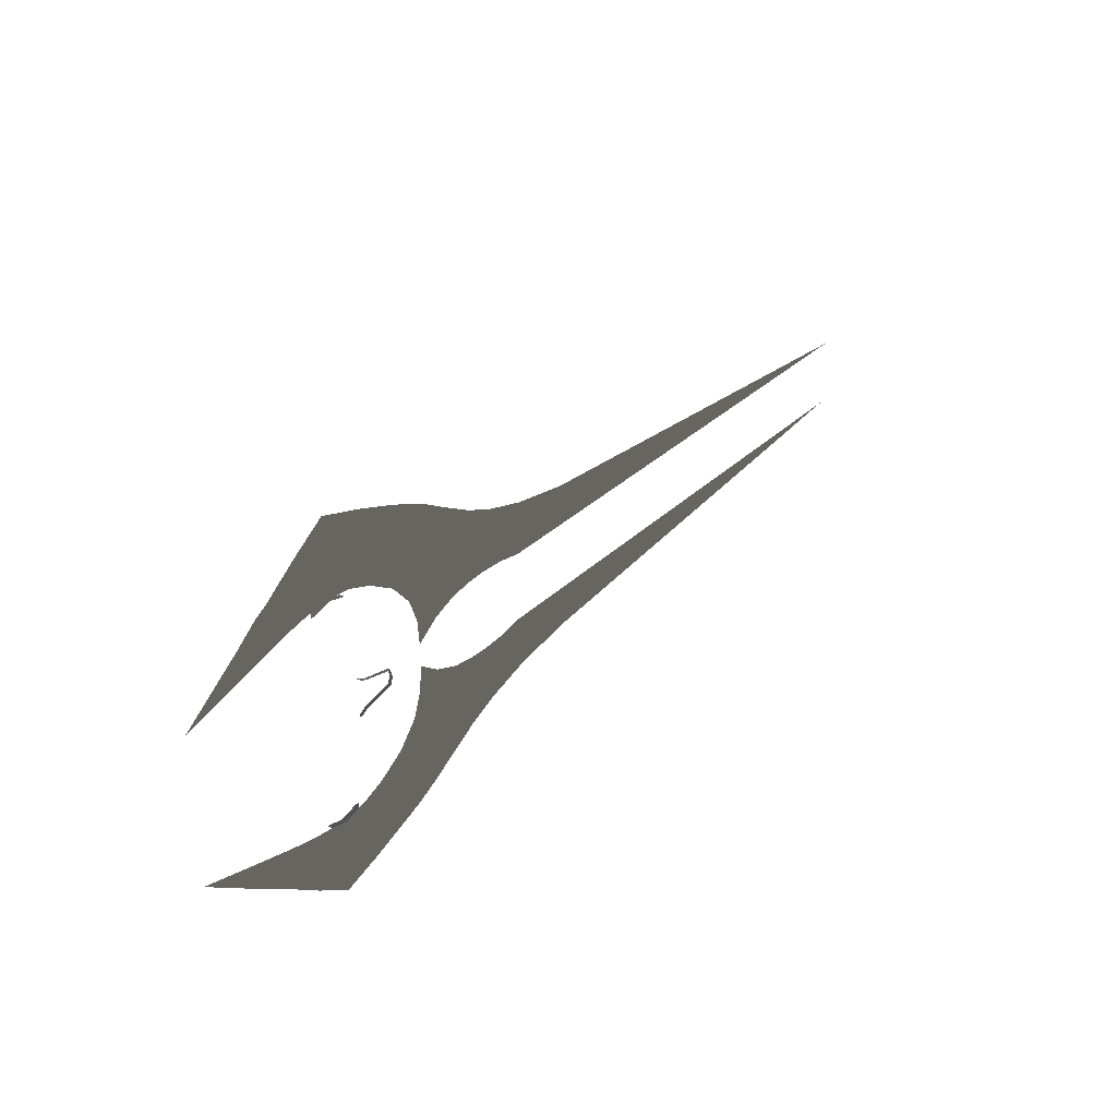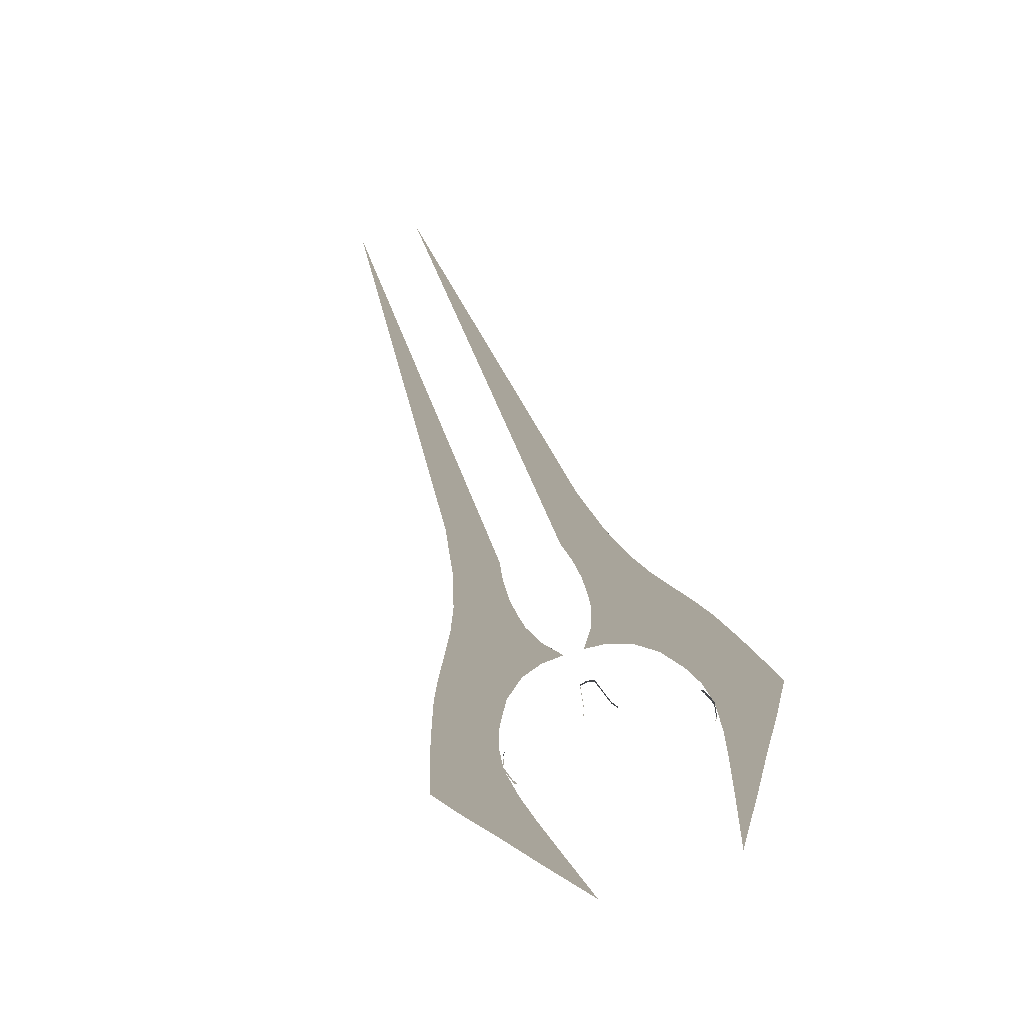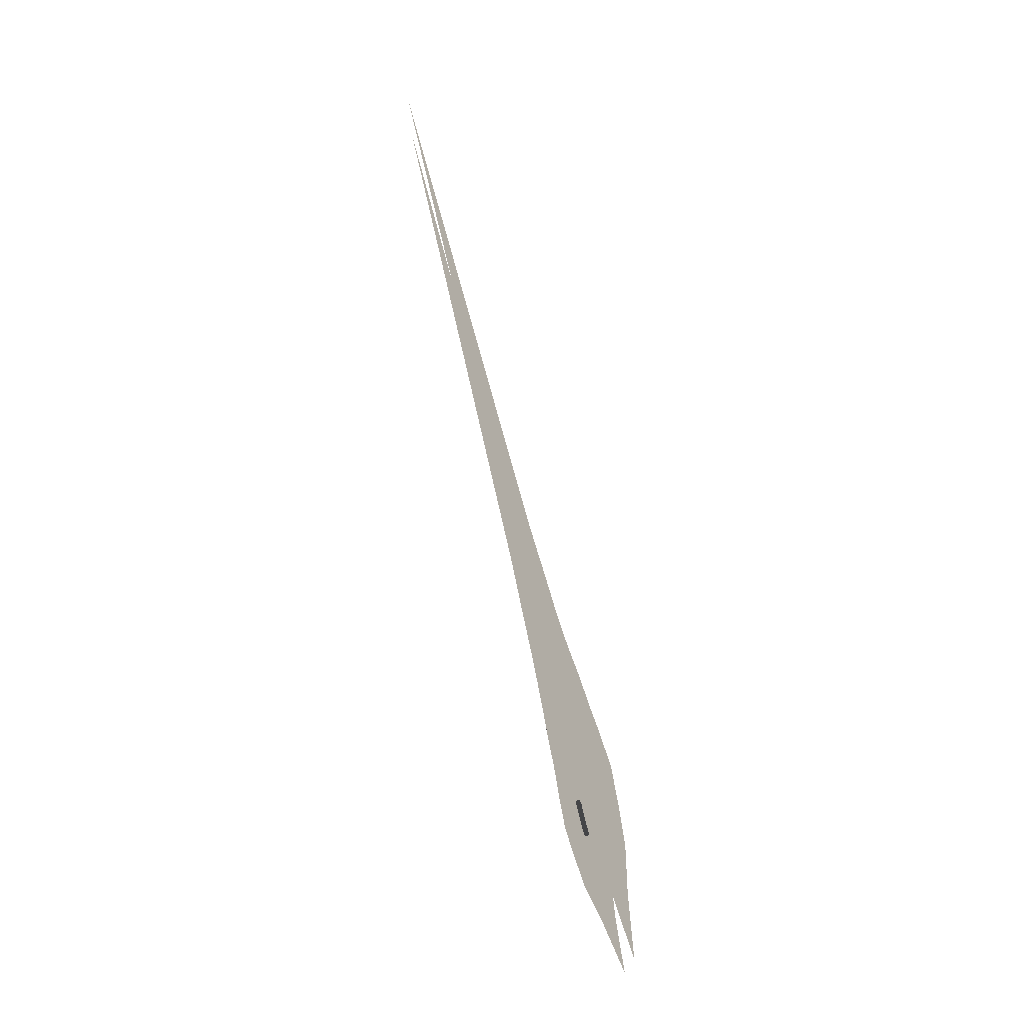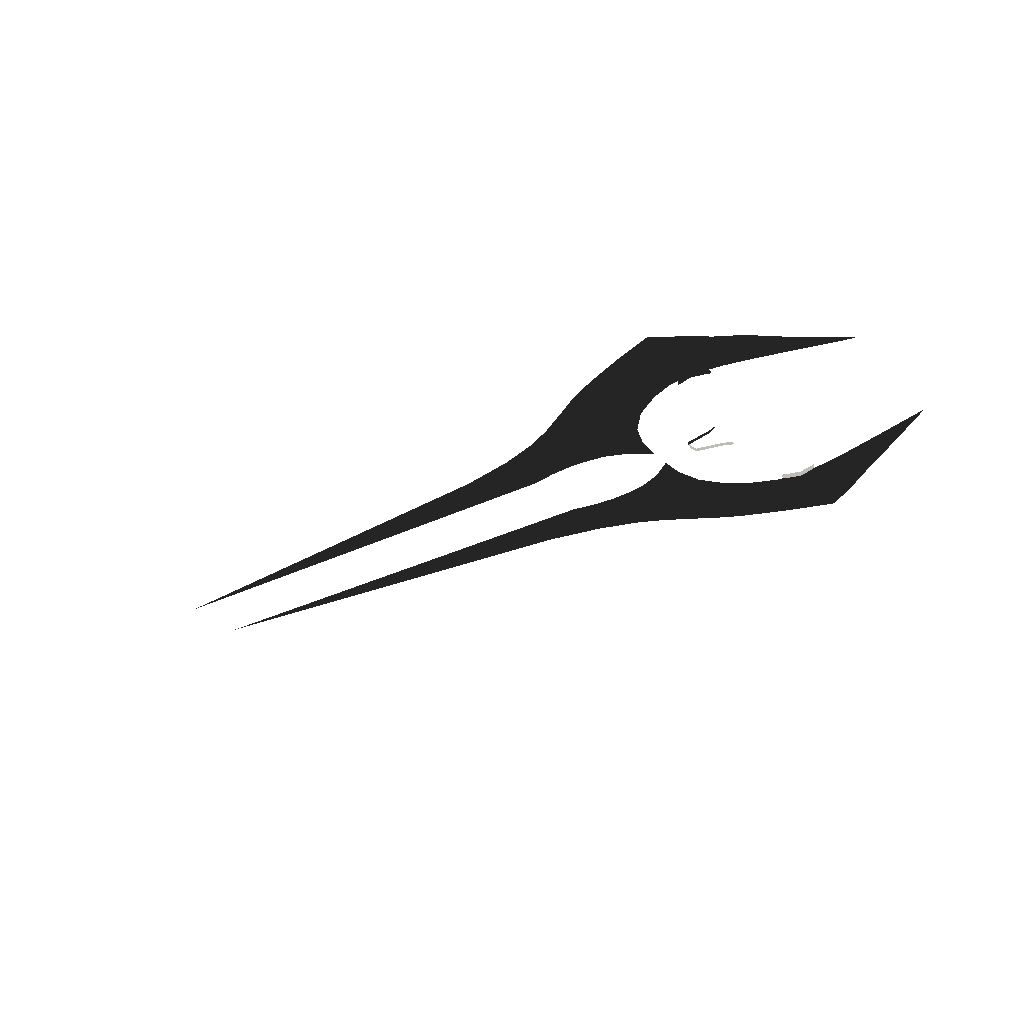
<metadata>
{"format":"obj","ext":"obj","renderer":"f3d","projection":"perspective","resolution":1024,"background":"white","views":[{"elev":33.2,"azim":-52.0,"up":"+Z"},{"elev":54.0,"azim":-109.6,"up":"+Y"},{"elev":72.0,"azim":-103.8,"up":"+Z"},{"elev":-29.9,"azim":-144.0,"up":"+Y"}]}
</metadata>
<code>
v 0.009156 -2.68e-07 -0.05132
v 0.008513 -0.0009878 -0.052
v 0.007515 -2.68e-07 -0.05296
v 0.007254 -0.001269 -0.05278
v -4.249e-06 -2.68e-07 -0.05501
v -4.249e-06 -0.001262 -0.05472
v -0.009224 -2.68e-07 -0.05126
v -0.008622 0.001084 -0.0519
v -0.007524 -2.68e-07 -0.05296
v -0.007289 0.001135 -0.0528
v -4.249e-06 -2.68e-07 -0.05501
v -4.249e-06 0.001133 -0.05475
v 0.01339 -2.68e-07 0.009446
v 0.01388 -0.0006737 0.009015
v 0.01768 -2.68e-07 0.007107
v 0.01741 -0.0007656 0.007101
v 0.03192 -5.795e-05 0.003853
v 0.0317 -0.0007784 0.003822
v 0.03275 -4.833e-05 9.877e-06
v 0.03248 -0.0008713 9.877e-06
v 0.03275 -4.833e-05 9.877e-06
v 0.03192 -5.795e-05 -0.003831
v 0.03247 0.0008174 9.877e-06
v 0.03166 0.0008056 -0.0038
v 0.03275 -4.833e-05 9.877e-06
v 0.03247 0.0008174 9.877e-06
v 0.03192 -5.795e-05 0.003853
v 0.03166 0.0008056 0.003822
v 0.01768 -2.68e-07 0.007107
v 0.01742 0.000733 0.007101
v 0.01386 0.0007533 0.009003
v 0.01339 -2.68e-07 0.009446
v 0.009156 -2.68e-07 0.05138
v 0.008513 -0.0009878 0.05206
v 0.007515 -2.68e-07 0.05302
v 0.007254 -0.001269 0.05284
v -4.249e-06 -2.68e-07 0.05507
v -4.249e-06 -0.001262 0.05478
v -0.009224 -2.68e-07 0.05132
v -0.008622 0.001084 0.05196
v -0.007524 -2.68e-07 0.05302
v -0.007289 0.001135 0.05286
v -4.249e-06 -2.68e-07 0.05507
v -4.249e-06 0.001133 0.05481
v 0.01339 -2.68e-07 -0.009424
v 0.01388 -0.0006737 -0.008992
v 0.01768 -2.68e-07 -0.007008
v 0.01741 -0.0007656 -0.007003
v 0.03192 -5.795e-05 -0.003831
v 0.0317 -0.0007784 -0.0038
v 0.03275 -4.833e-05 9.877e-06
v 0.03248 -0.0008713 9.877e-06
v -4.249e-06 -2.68e-07 0.05507
v -4.249e-06 -0.001262 0.05478
v -0.007524 -2.68e-07 0.05302
v -0.007269 -0.001241 0.05284
v -0.008588 -0.001055 0.05199
v -0.009224 -2.68e-07 0.05132
v 0.01339 -2.68e-07 -0.009424
v 0.01386 0.0007533 -0.008981
v 0.01768 -2.68e-07 -0.007008
v 0.01742 0.000733 -0.007005
v 0.03166 0.0008056 -0.0038
v 0.03192 -5.795e-05 -0.003831
v -4.249e-06 -2.68e-07 0.05507
v -4.249e-06 0.001133 0.05481
v 0.007515 -2.68e-07 0.05302
v 0.007281 0.001146 0.05286
v 0.008526 0.0009995 0.05205
v 0.009156 -2.68e-07 0.05138
v -4.249e-06 -2.68e-07 -0.05501
v -4.249e-06 -0.001262 -0.05472
v -0.007524 -2.68e-07 -0.05296
v -0.007269 -0.001241 -0.05278
v -0.008588 -0.001055 -0.05193
v -0.009224 -2.68e-07 -0.05126
v 0.009156 -2.68e-07 -0.05132
v 0.008526 0.0009995 -0.05198
v 0.007515 -2.68e-07 -0.05296
v 0.007281 0.001146 -0.0528
v -4.249e-06 0.001133 -0.05475
v -4.249e-06 -2.68e-07 -0.05501
v 0.05056 -2.68e-07 -0.005417
v 0.04968 -2.68e-07 -0.01744
v 0.05752 -0.00404 -0.02319
v 0.04545 -2.68e-07 -0.02945
v 0.06742 -0.005657 -0.04056
v 0.03619 -2.68e-07 -0.04075
v 0.05056 -2.68e-07 0.005414
v 0.06071 -2.68e-07 0.01304
v 0.05752 -0.00404 0.02319
v 0.07232 -2.68e-07 0.01784
v 0.0828 -0.005253 0.03537
v 0.08191 -2.68e-07 0.01928
v 0.09371 -0.00505 0.03283
v 0.09152 -2.68e-07 0.01986
v 0.1035 -0.004849 0.03077
v 0.1031 -2.68e-07 0.01912
v 0.116 -0.004445 0.02873
v 0.1148 -2.68e-07 0.01692
v 0.1285 -0.00404 0.0279
v 0.3623 -2.68e-07 0.01692
v 0.05056 -2.68e-07 0.005414
v 0.04968 -2.68e-07 0.01743
v 0.05752 0.00404 0.02319
v 0.04545 -2.68e-07 0.02945
v 0.06742 0.005656 0.04056
v 0.03619 -2.68e-07 0.04074
v 0.0828 0.005252 0.03537
v 0.05056 -2.68e-07 0.005414
v 0.06071 -2.68e-07 0.01304
v 0.07232 -2.68e-07 0.01784
v 0.08191 -2.68e-07 0.01928
v 0.09371 0.00505 0.03283
v 0.09152 -2.68e-07 0.01986
v 0.1035 0.004848 0.03077
v 0.1031 -2.68e-07 0.01912
v 0.116 0.004444 0.02873
v 0.1148 -2.68e-07 0.01692
v 0.1285 0.00404 0.0279
v 0.3623 -2.68e-07 0.01692
v -0.07651 -2.68e-07 -0.03628
v -0.05148 -2.68e-07 -0.05509
v -0.0502 0.003232 -0.05051
v -0.03266 -2.68e-07 -0.0687
v -0.03188 0.006464 -0.06005
v -0.0164 0.007272 -0.068
v -0.01667 -2.68e-07 -0.08097
v -4.249e-06 0.00808 -0.07181
v -4.249e-06 -2.68e-07 -0.09247
v 0.01976 -2.68e-07 -0.08588
v 0.01601 0.007272 -0.06915
v 0.03454 -2.68e-07 -0.08018
v 0.02929 0.006464 -0.06419
v 0.03935 0.006262 -0.05939
v 0.04725 -2.68e-07 -0.07496
v 0.04818 0.00606 -0.0544
v 0.05847 -2.68e-07 -0.06907
v 0.05674 0.005858 -0.04769
v 0.06919 -2.68e-07 -0.0625
v 0.06742 0.005656 -0.04056
v 0.08274 -2.68e-07 -0.0545
v 0.0828 0.005252 -0.03538
v 0.09605 -2.68e-07 -0.04839
v 0.09371 0.00505 -0.03283
v 0.1035 0.004848 -0.03077
v 0.1157 -2.68e-07 -0.04226
v 0.116 0.004444 -0.02873
v 0.1285 0.00404 -0.0279
v 0.1437 -2.68e-07 -0.03689
v 0.3623 -2.68e-07 -0.01692
v -0.07651 -2.68e-07 -0.03628
v -0.05148 -2.68e-07 -0.05509
v -0.0502 -0.003232 -0.05051
v -0.03266 -2.68e-07 -0.0687
v -0.03188 -0.006465 -0.06005
v -0.0164 -0.007273 -0.068
v -0.01667 -2.68e-07 -0.08097
v -4.249e-06 -0.008081 -0.07181
v -4.249e-06 -2.68e-07 -0.09247
v 0.01976 -2.68e-07 -0.08588
v 0.01601 -0.007273 -0.06915
v 0.03454 -2.68e-07 -0.08018
v 0.02929 -0.006465 -0.06419
v 0.03935 -0.006263 -0.05939
v 0.04725 -2.68e-07 -0.07496
v 0.04818 -0.006061 -0.0544
v 0.05847 -2.68e-07 -0.06907
v 0.05674 -0.005858 -0.04769
v 0.06919 -2.68e-07 -0.0625
v 0.06742 -0.005657 -0.04056
v 0.08274 -2.68e-07 -0.0545
v 0.0828 -0.005253 -0.03538
v 0.09605 -2.68e-07 -0.04839
v 0.09371 -0.00505 -0.03283
v 0.1035 -0.004849 -0.03077
v 0.1157 -2.68e-07 -0.04226
v 0.116 -0.004445 -0.02873
v 0.1285 -0.00404 -0.0279
v 0.1437 -2.68e-07 -0.03689
v 0.3623 -2.68e-07 -0.01692
v -0.07651 -2.68e-07 0.03627
v -0.05148 -2.68e-07 0.05509
v -0.0502 -0.003232 0.0505
v -0.03266 -2.68e-07 0.0687
v -0.03188 -0.006465 0.06005
v -0.0164 -0.007273 0.068
v -0.01667 -2.68e-07 0.08096
v -4.249e-06 -0.008081 0.07181
v -4.249e-06 -2.68e-07 0.09247
v 0.01976 -2.68e-07 0.08587
v 0.01601 -0.007273 0.06915
v 0.03454 -2.68e-07 0.08017
v 0.02929 -0.006465 0.06418
v 0.03935 -0.006263 0.05939
v 0.04725 -2.68e-07 0.07496
v 0.04818 -0.006061 0.0544
v 0.05847 -2.68e-07 0.06906
v 0.05674 -0.005858 0.04769
v 0.06919 -2.68e-07 0.0625
v 0.06742 -0.005657 0.04056
v 0.08274 -2.68e-07 0.0545
v 0.0828 -0.005253 0.03537
v 0.09605 -2.68e-07 0.04838
v 0.09371 -0.00505 0.03283
v 0.1035 -0.004849 0.03077
v 0.1157 -2.68e-07 0.04225
v 0.116 -0.004445 0.02873
v 0.1285 -0.00404 0.0279
v 0.1437 -2.68e-07 0.03689
v 0.3623 -2.68e-07 0.01692
v 0.06742 -0.005657 0.04056
v 0.04545 -2.68e-07 0.02945
v 0.04968 -2.68e-07 0.01743
v 0.05056 -2.68e-07 0.005414
v 0.3623 -2.68e-07 0.01692
v 0.1437 -2.68e-07 0.03689
v 0.1285 0.00404 0.0279
v 0.1157 -2.68e-07 0.04225
v 0.116 0.004444 0.02873
v 0.1035 0.004848 0.03077
v 0.09605 -2.68e-07 0.04838
v 0.09371 0.00505 0.03283
v 0.0828 0.005252 0.03537
v 0.08274 -2.68e-07 0.0545
v 0.06742 0.005656 0.04056
v 0.06919 -2.68e-07 0.0625
v 0.05674 0.005858 0.04769
v 0.05847 -2.68e-07 0.06906
v 0.04818 0.00606 0.0544
v 0.04725 -2.68e-07 0.07496
v 0.03935 0.006262 0.05939
v 0.03454 -2.68e-07 0.08017
v 0.02929 0.006464 0.06418
v 0.01601 0.007272 0.06915
v 0.01976 -2.68e-07 0.08587
v -4.249e-06 0.00808 0.07181
v -4.249e-06 -2.68e-07 0.09247
v -0.01667 -2.68e-07 0.08096
v -0.0164 0.007272 0.068
v -0.03266 -2.68e-07 0.0687
v -0.03188 0.006464 0.06005
v -0.0502 0.003232 0.0505
v -0.05148 -2.68e-07 0.05509
v -0.07651 -2.68e-07 0.03627
v 0.3623 -2.68e-07 -0.01692
v 0.1285 0.00404 -0.0279
v 0.1148 -2.68e-07 -0.01692
v 0.116 0.004444 -0.02873
v 0.1031 -2.68e-07 -0.01912
v 0.1035 0.004848 -0.03077
v 0.09152 -2.68e-07 -0.01986
v 0.09371 0.00505 -0.03283
v 0.08191 -2.68e-07 -0.01928
v 0.0828 0.005252 -0.03538
v 0.07232 -2.68e-07 -0.01785
v 0.05752 0.00404 -0.02319
v 0.06071 -2.68e-07 -0.01304
v 0.05056 -2.68e-07 -0.005417
v 0.04968 -2.68e-07 -0.01744
v 0.04545 -2.68e-07 -0.02945
v 0.06742 0.005656 -0.04056
v 0.03619 -2.68e-07 -0.04075
v 0.05674 0.005858 -0.04769
v 0.04818 0.00606 -0.0544
v 0.03935 0.006262 -0.05939
v 0.02929 0.006464 -0.06419
v 0.02348 -2.68e-07 -0.04893
v 0.0125 -2.68e-07 -0.05329
v 0.01601 0.007272 -0.06915
v -4.249e-06 -2.68e-07 -0.05499
v -4.249e-06 0.00808 -0.07181
v -0.0164 0.007272 -0.068
v -0.01585 -2.68e-07 -0.05274
v -0.03188 0.006464 -0.06005
v -0.02986 -2.68e-07 -0.04939
v -0.04882 -2.68e-07 -0.04417
v -0.0502 0.003232 -0.05051
v -0.07651 -2.68e-07 -0.03628
v 0.05674 -0.005858 -0.04769
v 0.03619 -2.68e-07 -0.04075
v 0.04818 -0.006061 -0.0544
v 0.03935 -0.006263 -0.05939
v 0.02929 -0.006465 -0.06419
v 0.02348 -2.68e-07 -0.04893
v 0.0125 -2.68e-07 -0.05329
v 0.01601 -0.007273 -0.06915
v -4.249e-06 -2.68e-07 -0.05499
v -4.249e-06 -0.008081 -0.07181
v -0.0164 -0.007273 -0.068
v -0.01585 -2.68e-07 -0.05274
v -0.03188 -0.006465 -0.06005
v -0.02986 -2.68e-07 -0.04939
v -0.04882 -2.68e-07 -0.04417
v -0.0502 -0.003232 -0.05051
v -0.07651 -2.68e-07 -0.03628
v -0.07651 -2.68e-07 0.03627
v -0.0502 0.003232 0.0505
v -0.04882 -2.68e-07 0.04417
v -0.03188 0.006464 0.06005
v -0.02986 -2.68e-07 0.04939
v -0.01585 -2.68e-07 0.05274
v -0.0164 0.007272 0.068
v -4.249e-06 -2.68e-07 0.05499
v -4.249e-06 0.00808 0.07181
v 0.01601 0.007272 0.06915
v 0.0125 -2.68e-07 0.05329
v 0.02929 0.006464 0.06418
v 0.02348 -2.68e-07 0.04893
v 0.03619 -2.68e-07 0.04074
v 0.03935 0.006262 0.05939
v 0.04818 0.00606 0.0544
v 0.05674 0.005858 0.04769
v -0.07651 -2.68e-07 0.03627
v -0.0502 -0.003232 0.0505
v -0.04882 -2.68e-07 0.04417
v -0.03188 -0.006465 0.06005
v -0.02986 -2.68e-07 0.04939
v -0.01585 -2.68e-07 0.05274
v -0.0164 -0.007273 0.068
v -4.249e-06 -2.68e-07 0.05499
v -4.249e-06 -0.008081 0.07181
v 0.01601 -0.007273 0.06915
v 0.0125 -2.68e-07 0.05329
v 0.02929 -0.006465 0.06418
v 0.02348 -2.68e-07 0.04893
v 0.03619 -2.68e-07 0.04074
v 0.03935 -0.006263 0.05939
v 0.04818 -0.006061 0.0544
v 0.05674 -0.005858 0.04769
v 0.0828 -0.005253 -0.03538
v 0.05056 -2.68e-07 -0.005417
v 0.06071 -2.68e-07 -0.01304
v 0.07232 -2.68e-07 -0.01785
v 0.08191 -2.68e-07 -0.01928
v 0.09371 -0.00505 -0.03283
v 0.09152 -2.68e-07 -0.01986
v 0.1035 -0.004849 -0.03077
v 0.1031 -2.68e-07 -0.01912
v 0.116 -0.004445 -0.02873
v 0.1148 -2.68e-07 -0.01692
v 0.1285 -0.00404 -0.0279
v 0.3623 -2.68e-07 -0.01692
f 1 2 3
f 2 4 3
f 3 4 5
f 4 6 5
f 7 8 9
f 8 10 9
f 9 10 11
f 10 12 11
f 13 14 15
f 14 16 15
f 15 16 17
f 16 18 17
f 17 18 19
f 18 20 19
f 21 22 23
f 22 24 23
f 25 26 27
f 26 28 27
f 27 28 29
f 28 30 29
f 30 31 29
f 29 31 32
f 33 35 34
f 34 35 36
f 35 37 36
f 36 37 38
f 39 41 40
f 40 41 42
f 41 43 42
f 42 43 44
f 45 47 46
f 46 47 48
f 47 49 48
f 48 49 50
f 49 51 50
f 50 51 52
f 53 55 54
f 54 55 56
f 56 55 57
f 55 58 57
f 59 60 61
f 60 62 61
f 62 63 61
f 61 63 64
f 65 67 66
f 66 67 68
f 68 67 69
f 67 70 69
f 71 72 73
f 72 74 73
f 74 75 73
f 73 75 76
f 77 79 78
f 78 79 80
f 80 79 81
f 79 82 81
f 83 84 85
f 84 86 85
f 85 86 87
f 86 88 87
f 89 90 91
f 90 92 91
f 91 92 93
f 92 94 93
f 93 94 95
f 94 96 95
f 95 96 97
f 96 98 97
f 97 98 99
f 98 100 99
f 99 100 101
f 100 102 101
f 103 104 105
f 104 106 105
f 105 106 107
f 106 108 107
f 105 107 109
f 110 105 111
f 111 105 112
f 105 109 112
f 112 109 113
f 109 114 113
f 113 114 115
f 114 116 115
f 115 116 117
f 116 118 117
f 117 118 119
f 118 120 119
f 119 120 121
f 122 124 123
f 123 124 125
f 124 126 125
f 126 127 125
f 125 127 128
f 127 129 128
f 128 129 130
f 130 129 131
f 129 132 131
f 131 132 133
f 132 134 133
f 134 135 133
f 133 135 136
f 135 137 136
f 136 137 138
f 137 139 138
f 138 139 140
f 139 141 140
f 140 141 142
f 141 143 142
f 142 143 144
f 143 145 144
f 145 146 144
f 144 146 147
f 146 148 147
f 148 149 147
f 147 149 150
f 149 151 150
f 152 153 154
f 153 155 154
f 154 155 156
f 156 155 157
f 155 158 157
f 157 158 159
f 158 160 159
f 160 161 159
f 159 161 162
f 161 163 162
f 162 163 164
f 164 163 165
f 163 166 165
f 165 166 167
f 166 168 167
f 167 168 169
f 168 170 169
f 169 170 171
f 170 172 171
f 171 172 173
f 172 174 173
f 173 174 175
f 175 174 176
f 174 177 176
f 176 177 178
f 178 177 179
f 177 180 179
f 179 180 181
f 182 184 183
f 183 184 185
f 184 186 185
f 186 187 185
f 185 187 188
f 187 189 188
f 188 189 190
f 190 189 191
f 189 192 191
f 191 192 193
f 192 194 193
f 194 195 193
f 193 195 196
f 195 197 196
f 196 197 198
f 197 199 198
f 198 199 200
f 199 201 200
f 200 201 202
f 201 203 202
f 202 203 204
f 203 205 204
f 205 206 204
f 204 206 207
f 206 208 207
f 208 209 207
f 207 209 210
f 209 211 210
f 93 212 91
f 212 213 91
f 213 214 91
f 91 214 215
f 216 218 217
f 217 218 219
f 218 220 219
f 220 221 219
f 219 221 222
f 221 223 222
f 223 224 222
f 222 224 225
f 224 226 225
f 225 226 227
f 226 228 227
f 227 228 229
f 228 230 229
f 229 230 231
f 230 232 231
f 231 232 233
f 232 234 233
f 234 235 233
f 233 235 236
f 235 237 236
f 236 237 238
f 238 237 239
f 237 240 239
f 239 240 241
f 240 242 241
f 242 243 241
f 241 243 244
f 243 245 244
f 246 247 248
f 247 249 248
f 248 249 250
f 249 251 250
f 250 251 252
f 251 253 252
f 252 253 254
f 253 255 254
f 254 255 256
f 255 257 256
f 256 257 258
f 258 257 259
f 259 257 260
f 260 257 261
f 257 262 261
f 261 262 263
f 262 264 263
f 264 265 263
f 265 266 263
f 266 267 263
f 263 267 268
f 268 267 269
f 267 270 269
f 269 270 271
f 270 272 271
f 272 273 271
f 271 273 274
f 273 275 274
f 274 275 276
f 276 275 277
f 275 278 277
f 277 278 279
f 87 281 280
f 280 281 282
f 282 281 283
f 283 281 284
f 281 285 284
f 285 286 284
f 284 286 287
f 286 288 287
f 287 288 289
f 289 288 290
f 288 291 290
f 290 291 292
f 291 293 292
f 293 294 292
f 292 294 295
f 294 296 295
f 297 298 299
f 298 300 299
f 299 300 301
f 301 300 302
f 300 303 302
f 302 303 304
f 303 305 304
f 305 306 304
f 304 306 307
f 306 308 307
f 307 308 309
f 309 308 310
f 308 311 310
f 311 312 310
f 312 313 310
f 310 313 107
f 314 316 315
f 315 316 317
f 316 318 317
f 318 319 317
f 317 319 320
f 319 321 320
f 320 321 322
f 322 321 323
f 321 324 323
f 323 324 325
f 324 326 325
f 326 327 325
f 325 327 328
f 328 327 329
f 329 327 330
f 330 327 212
f 327 213 212
f 85 87 331
f 262 257 255
f 332 85 333
f 333 85 334
f 85 331 334
f 334 331 335
f 331 336 335
f 335 336 337
f 336 338 337
f 337 338 339
f 338 340 339
f 339 340 341
f 340 342 341
f 341 342 343

</code>
